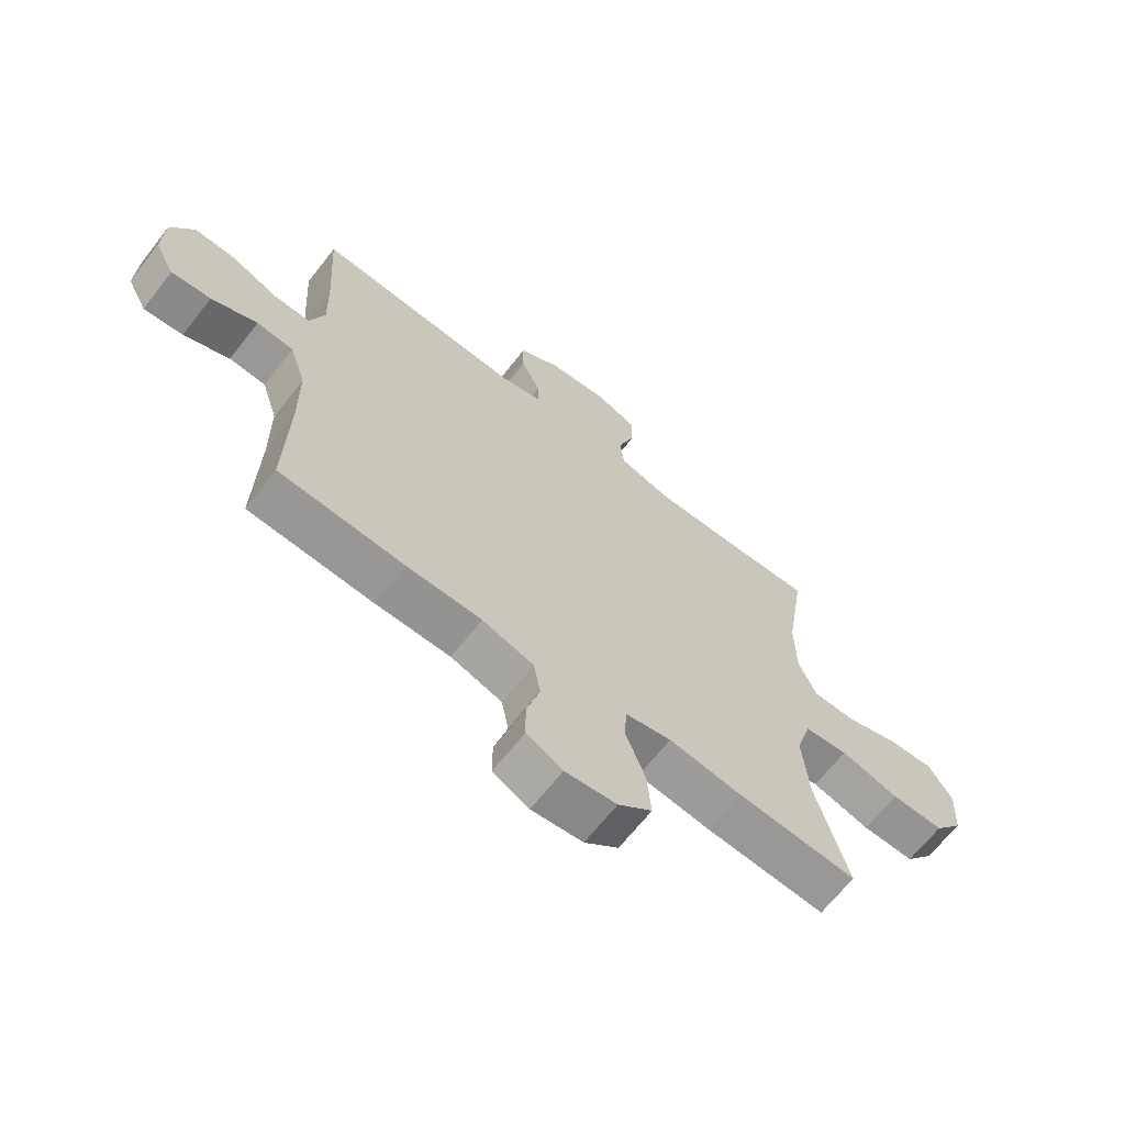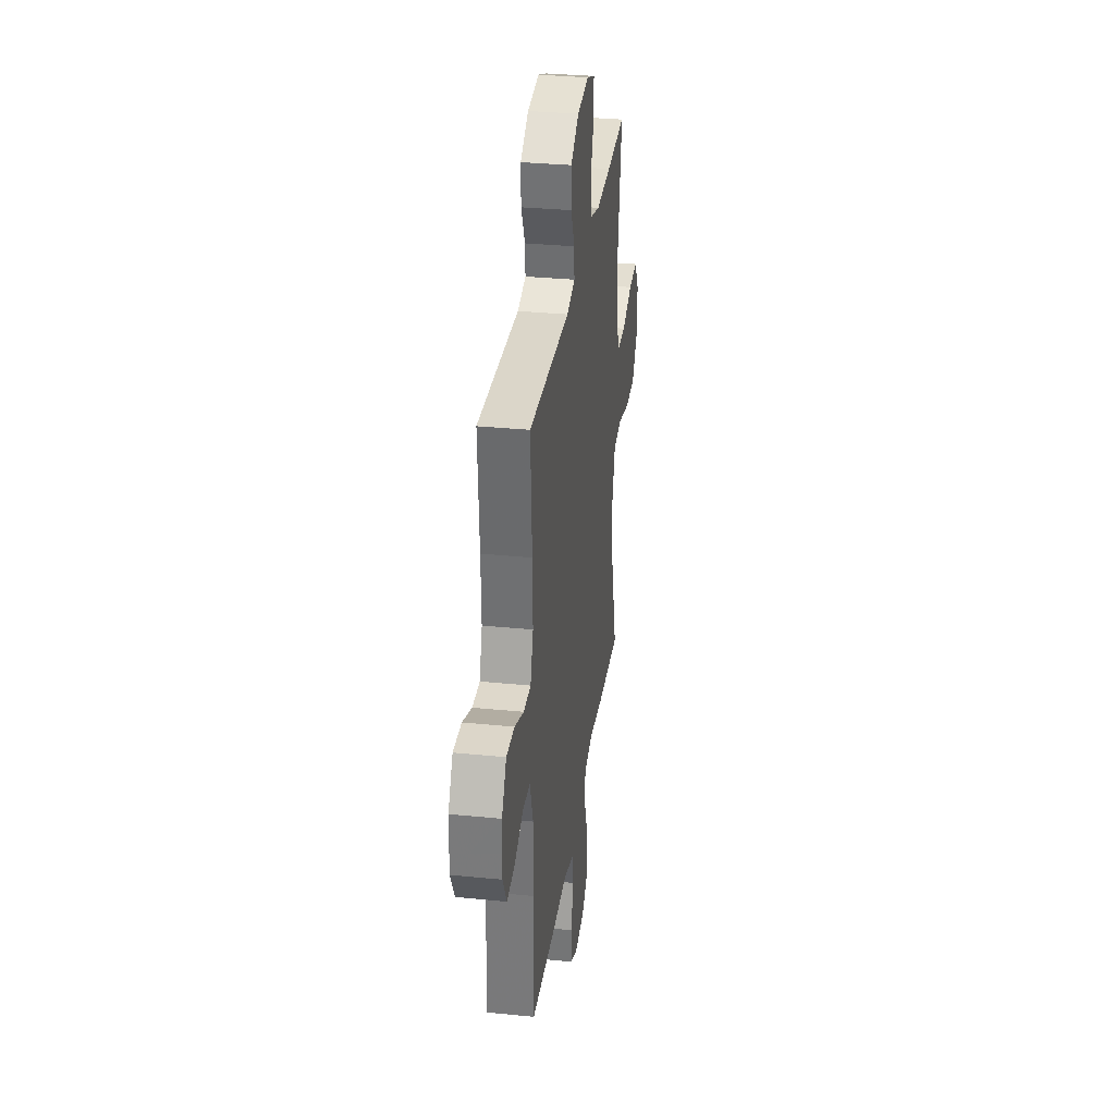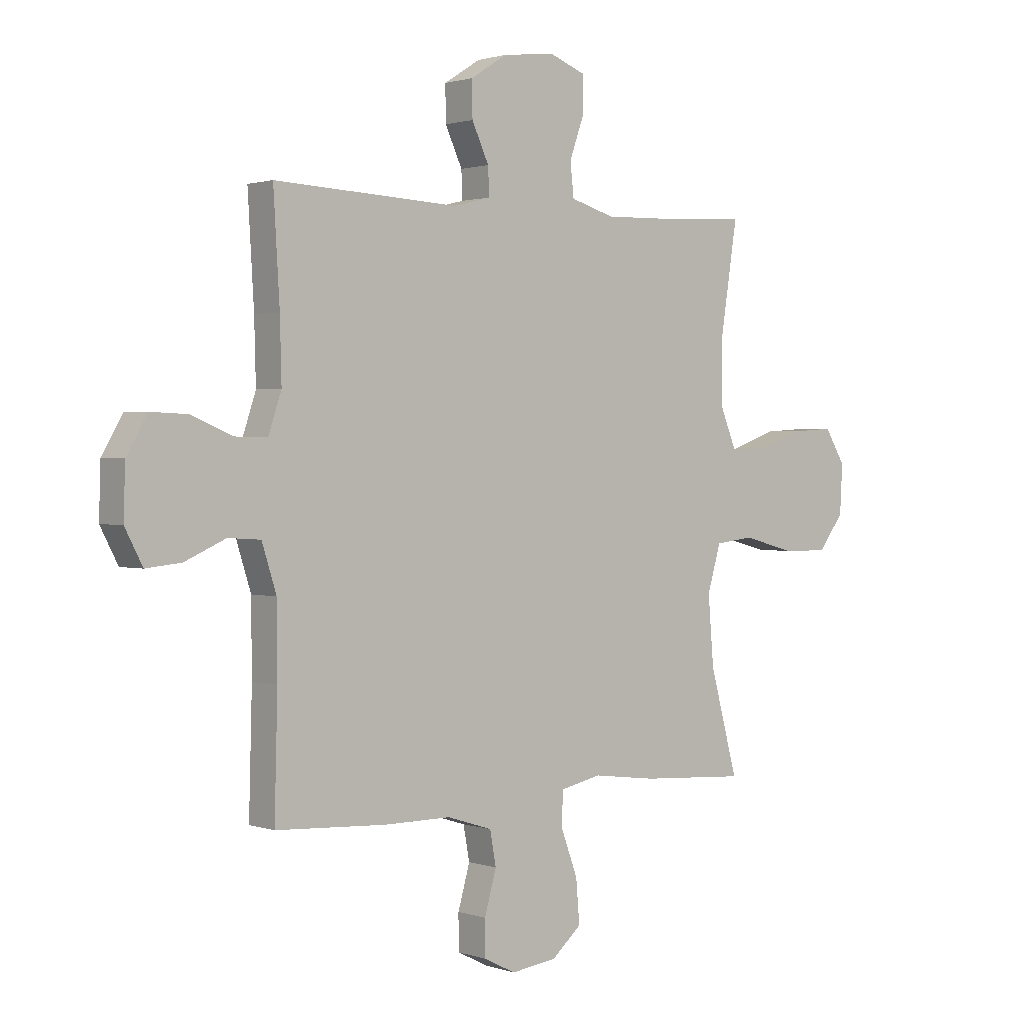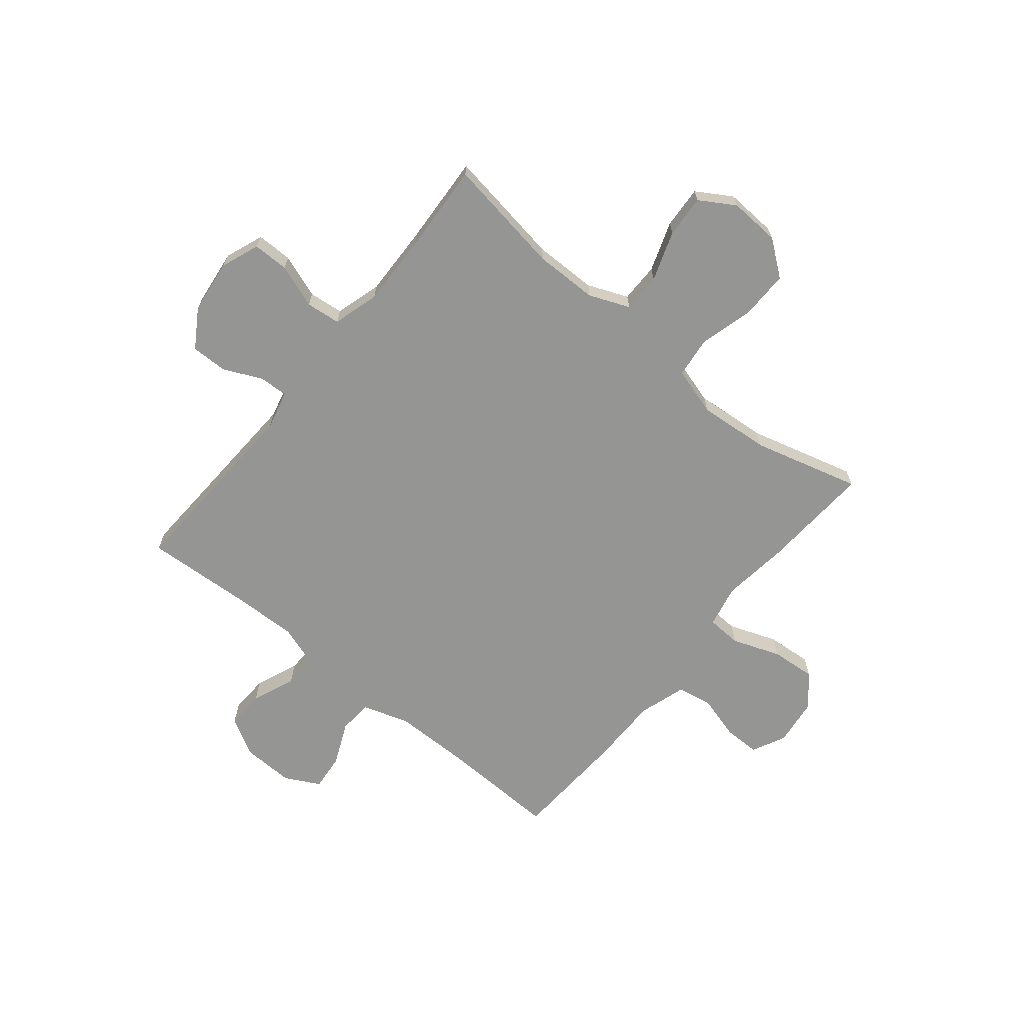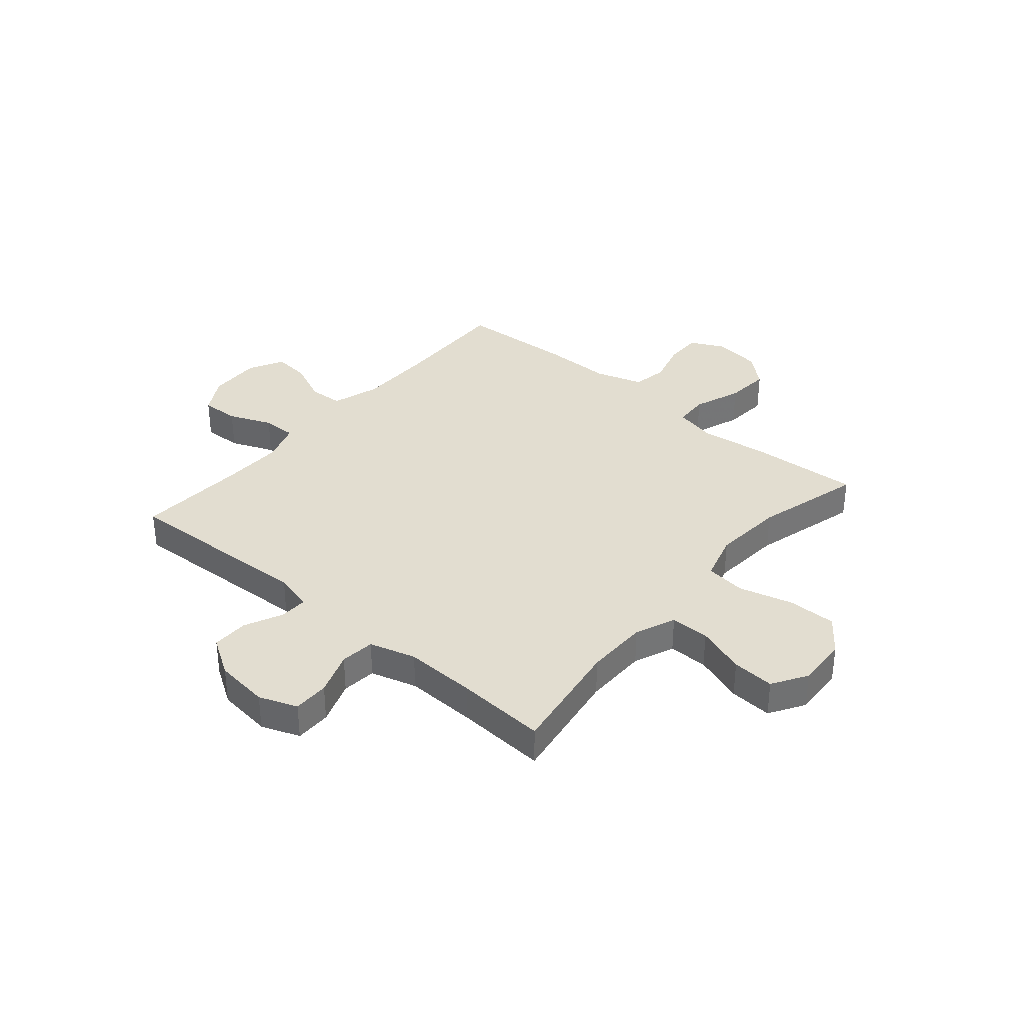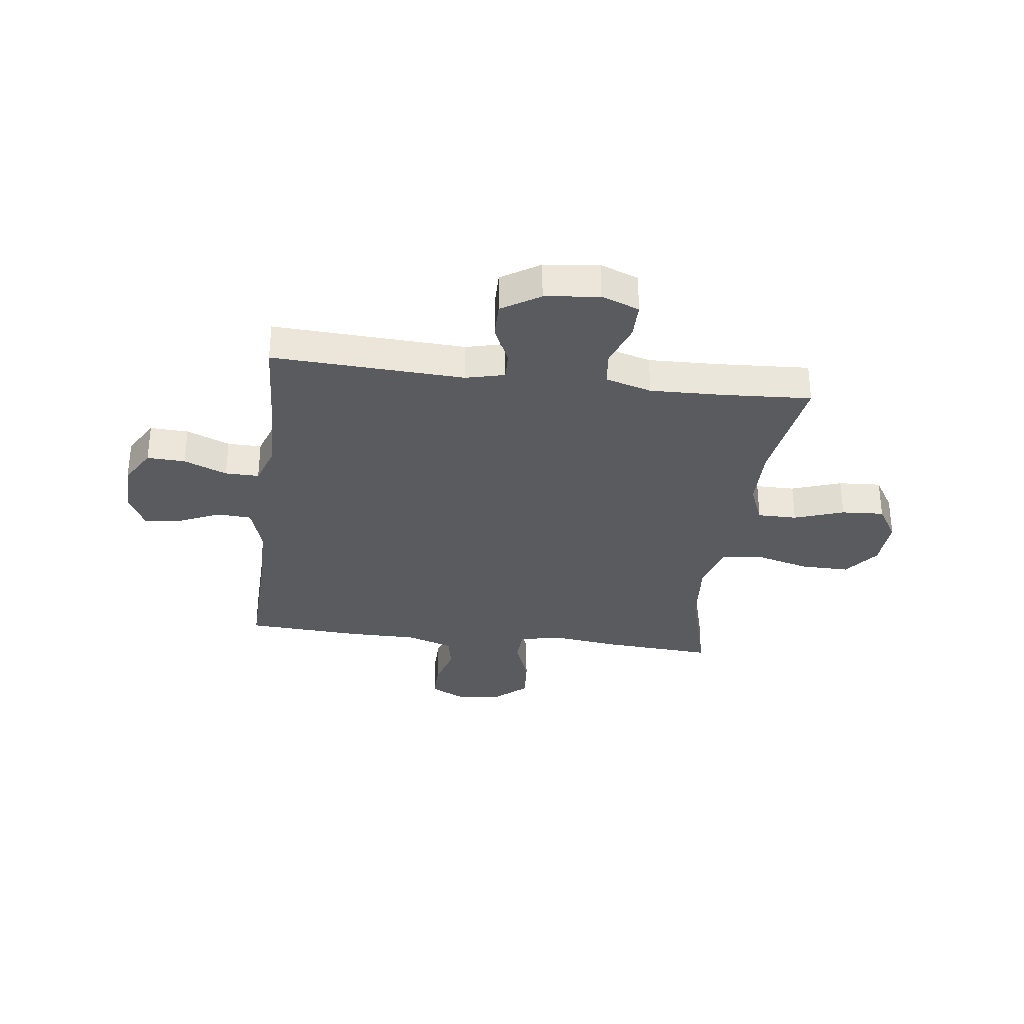
<metadata>
{"format":"obj","ext":"obj","renderer":"f3d","projection":"perspective","resolution":1024,"background":"white","views":[{"elev":-66.7,"azim":-38.1,"up":"+Z"},{"elev":32.5,"azim":-82.1,"up":"+Z"},{"elev":1.4,"azim":-40.0,"up":"+Z"},{"elev":-67.4,"azim":50.7,"up":"+Y"},{"elev":35.4,"azim":40.4,"up":"+Y"},{"elev":-32.2,"azim":-7.3,"up":"+Y"}]}
</metadata>
<code>
v 0.5 0.07 0.5
v 0.466 0.07 0.281
v 0.467 0.07 0.164
v 0.498 0.07 0.089
v 0.571 0.07 0.089
v 0.663 0.07 0.121
v 0.742 0.07 0.126
v 0.782 0.07 0.061
v 0.777 0.07 -0.034
v 0.727 0.07 -0.099
v 0.637 0.07 -0.098
v 0.536 0.07 -0.071
v 0.461 0.07 -0.08
v 0.435 0.07 -0.169
v 0.446 0.07 -0.301
v 0.5 0.07 -0.5
v 0.294 0.07 -0.487
v 0.17 0.07 -0.471
v 0.091 0.07 -0.488
v 0.088 0.07 -0.552
v 0.121 0.07 -0.641
v 0.128 0.07 -0.724
v 0.07 0.07 -0.774
v -0.018 0.07 -0.785
v -0.08 0.07 -0.754
v -0.08 0.07 -0.686
v -0.057 0.07 -0.605
v -0.069 0.07 -0.54
v -0.157 0.07 -0.512
v -0.286 0.07 -0.512
v -0.5 0.07 -0.5
v -0.494 0.07 -0.275
v -0.495 0.07 -0.139
v -0.523 0.07 -0.051
v -0.586 0.07 -0.047
v -0.665 0.07 -0.082
v -0.733 0.07 -0.089
v -0.767 0.07 -0.024
v -0.764 0.07 0.074
v -0.724 0.07 0.143
v -0.653 0.07 0.14
v -0.573 0.07 0.107
v -0.51 0.07 0.106
v -0.485 0.07 0.181
v -0.488 0.07 0.298
v -0.5 0.07 0.5
v -0.143 0.07 0.483
v -0.071 0.07 0.501
v -0.073 0.07 0.554
v -0.106 0.07 0.625
v -0.107 0.07 0.693
v -0.036 0.07 0.738
v 0.065 0.07 0.75
v 0.136 0.07 0.723
v 0.136 0.07 0.656
v 0.107 0.07 0.575
v 0.114 0.07 0.511
v 0.2 0.07 0.486
v 0.332 0.07 0.49
v 0.5 0 0.5
v 0.466 0 0.281
v 0.467 0 0.164
v 0.498 0 0.089
v 0.571 0 0.089
v 0.663 0 0.121
v 0.742 0 0.126
v 0.782 0 0.061
v 0.777 0 -0.034
v 0.727 0 -0.099
v 0.637 0 -0.098
v 0.536 0 -0.071
v 0.461 0 -0.08
v 0.435 0 -0.169
v 0.446 0 -0.301
v 0.5 0 -0.5
v 0.294 0 -0.487
v 0.17 0 -0.471
v 0.091 0 -0.488
v 0.088 0 -0.552
v 0.121 0 -0.641
v 0.128 0 -0.724
v 0.07 0 -0.774
v -0.018 0 -0.785
v -0.08 0 -0.754
v -0.08 0 -0.686
v -0.057 0 -0.605
v -0.069 0 -0.54
v -0.157 0 -0.512
v -0.286 0 -0.512
v -0.5 0 -0.5
v -0.494 0 -0.275
v -0.495 0 -0.139
v -0.523 0 -0.051
v -0.586 0 -0.047
v -0.665 0 -0.082
v -0.733 0 -0.089
v -0.767 0 -0.024
v -0.764 0 0.074
v -0.724 0 0.143
v -0.653 0 0.14
v -0.573 0 0.107
v -0.51 0 0.106
v -0.485 0 0.181
v -0.488 0 0.298
v -0.5 0 0.5
v -0.143 0 0.483
v -0.071 0 0.501
v -0.073 0 0.554
v -0.106 0 0.625
v -0.107 0 0.693
v -0.036 0 0.738
v 0.065 0 0.75
v 0.136 0 0.723
v 0.136 0 0.656
v 0.107 0 0.575
v 0.114 0 0.511
v 0.2 0 0.486
v 0.332 0 0.49
f 54 55 56
f 53 54 56
f 52 53 56
f 51 52 56
f 50 51 56
f 49 50 56
f 48 49 56 57
f 47 48 57 58
f 45 46 47
f 44 45 47 58
f 40 41 42
f 39 40 42
f 38 39 42
f 37 38 42
f 36 37 42
f 35 36 42
f 34 35 42 43
f 44 58 59
f 43 44 59
f 34 43 59
f 33 34 59
f 29 30 31 32
f 25 26 27
f 24 25 27
f 23 24 27
f 22 23 27
f 21 22 27
f 20 21 27
f 19 20 27 28
f 15 16 17 18
f 14 15 18 19
f 32 33 59
f 29 32 59
f 28 29 59
f 19 28 59
f 14 19 59
f 13 14 59
f 10 11 12
f 9 10 12
f 8 9 12
f 7 8 12
f 6 7 12
f 5 6 12
f 59 1 2
f 59 2 3
f 13 59 3 4
f 4 5 12 13
f 115 114 113
f 115 113 112
f 115 112 111
f 115 111 110
f 115 110 109
f 115 109 108
f 116 115 108 107
f 117 116 107 106
f 106 105 104
f 117 106 104 103
f 101 100 99
f 101 99 98
f 101 98 97
f 101 97 96
f 101 96 95
f 101 95 94
f 102 101 94 93
f 118 117 103
f 118 103 102
f 118 102 93
f 118 93 92
f 91 90 89 88
f 86 85 84
f 86 84 83
f 86 83 82
f 86 82 81
f 86 81 80
f 86 80 79
f 87 86 79 78
f 77 76 75 74
f 78 77 74 73
f 118 92 91
f 118 91 88
f 118 88 87
f 118 87 78
f 118 78 73
f 118 73 72
f 71 70 69
f 71 69 68
f 71 68 67
f 71 67 66
f 71 66 65
f 71 65 64
f 61 60 118
f 62 61 118
f 63 62 118 72
f 72 71 64 63
f 1 60 61 2
f 2 61 62 3
f 3 62 63 4
f 4 63 64 5
f 5 64 65 6
f 6 65 66 7
f 7 66 67 8
f 8 67 68 9
f 9 68 69 10
f 10 69 70 11
f 11 70 71 12
f 12 71 72 13
f 13 72 73 14
f 14 73 74 15
f 15 74 75 16
f 16 75 76 17
f 17 76 77 18
f 18 77 78 19
f 19 78 79 20
f 20 79 80 21
f 21 80 81 22
f 22 81 82 23
f 23 82 83 24
f 24 83 84 25
f 25 84 85 26
f 26 85 86 27
f 27 86 87 28
f 28 87 88 29
f 29 88 89 30
f 30 89 90 31
f 31 90 91 32
f 32 91 92 33
f 33 92 93 34
f 34 93 94 35
f 35 94 95 36
f 36 95 96 37
f 37 96 97 38
f 38 97 98 39
f 39 98 99 40
f 40 99 100 41
f 41 100 101 42
f 42 101 102 43
f 43 102 103 44
f 44 103 104 45
f 45 104 105 46
f 46 105 106 47
f 47 106 107 48
f 48 107 108 49
f 49 108 109 50
f 50 109 110 51
f 51 110 111 52
f 52 111 112 53
f 53 112 113 54
f 54 113 114 55
f 55 114 115 56
f 56 115 116 57
f 57 116 117 58
f 58 117 118 59
f 59 118 60 1

</code>
